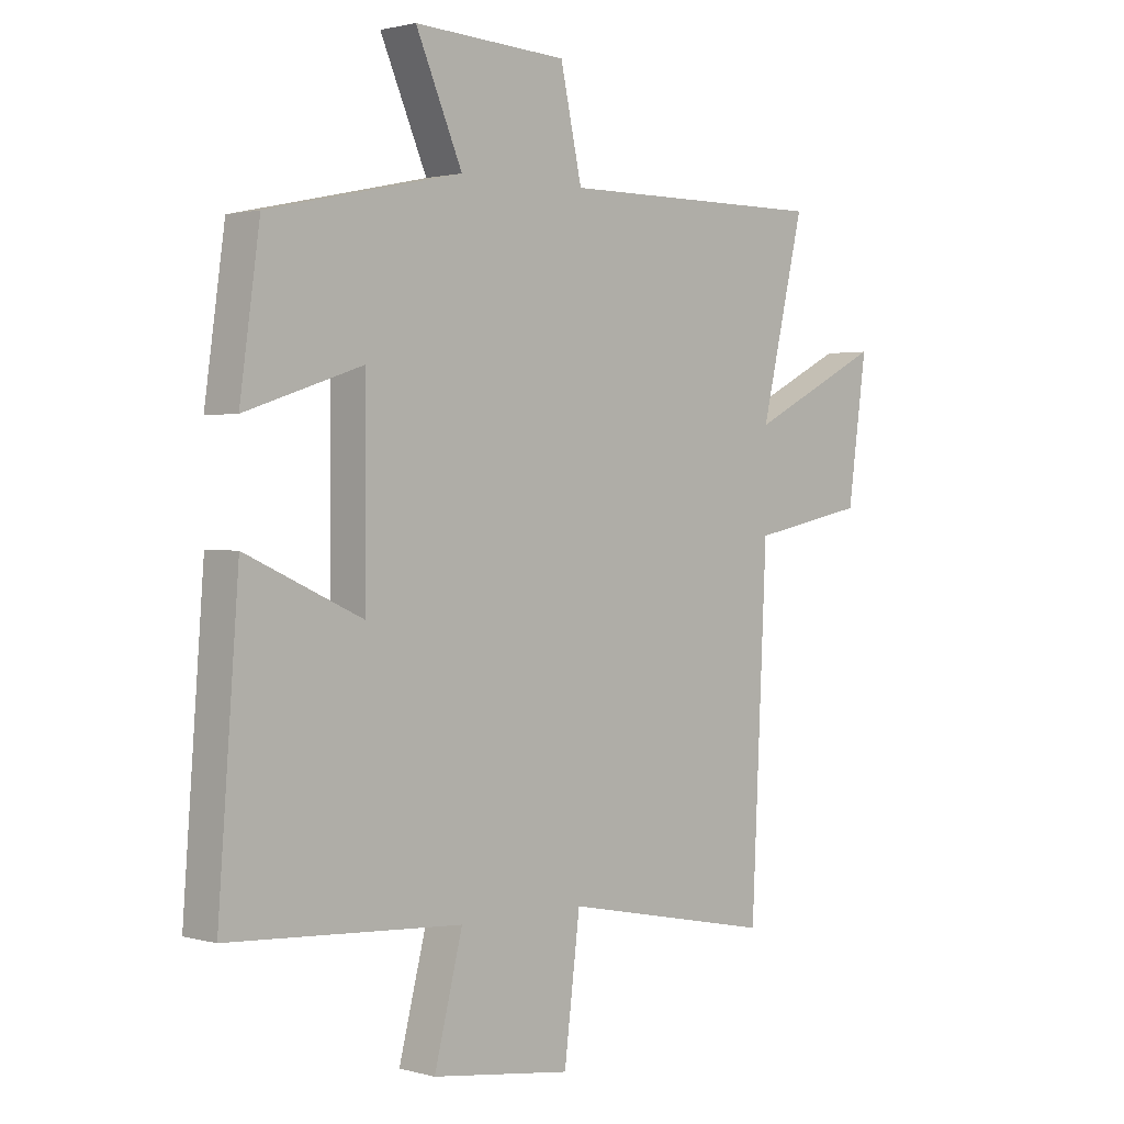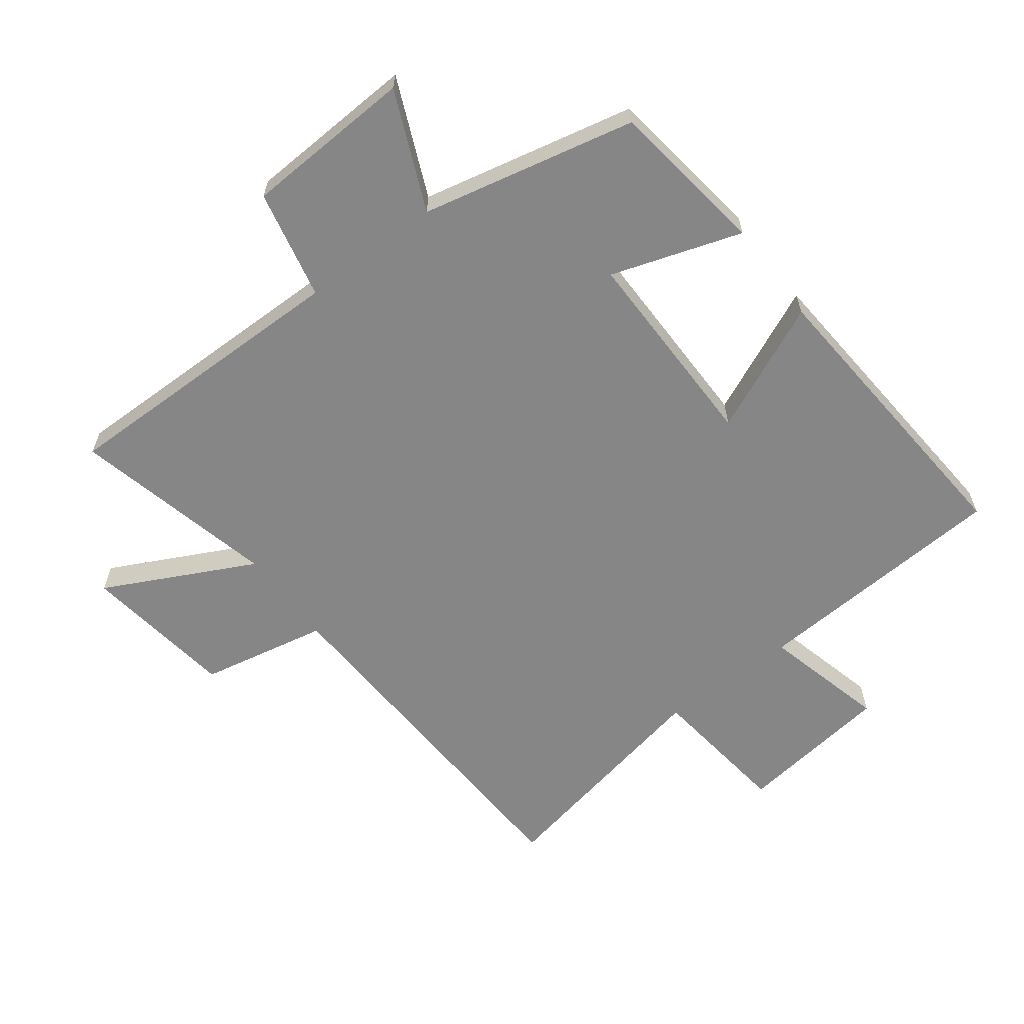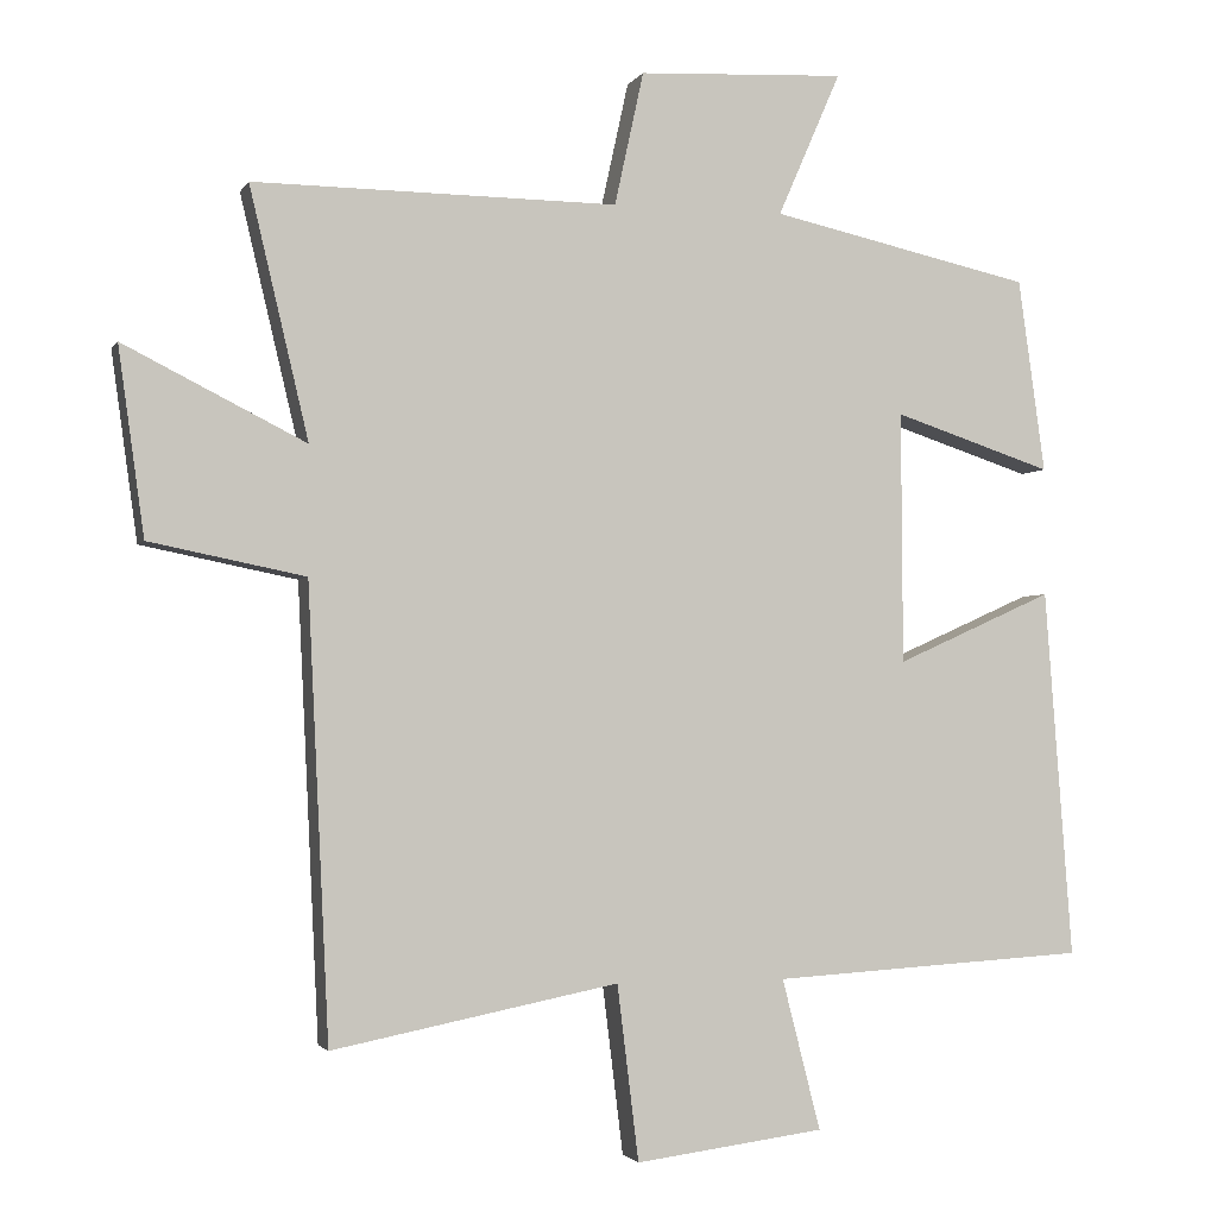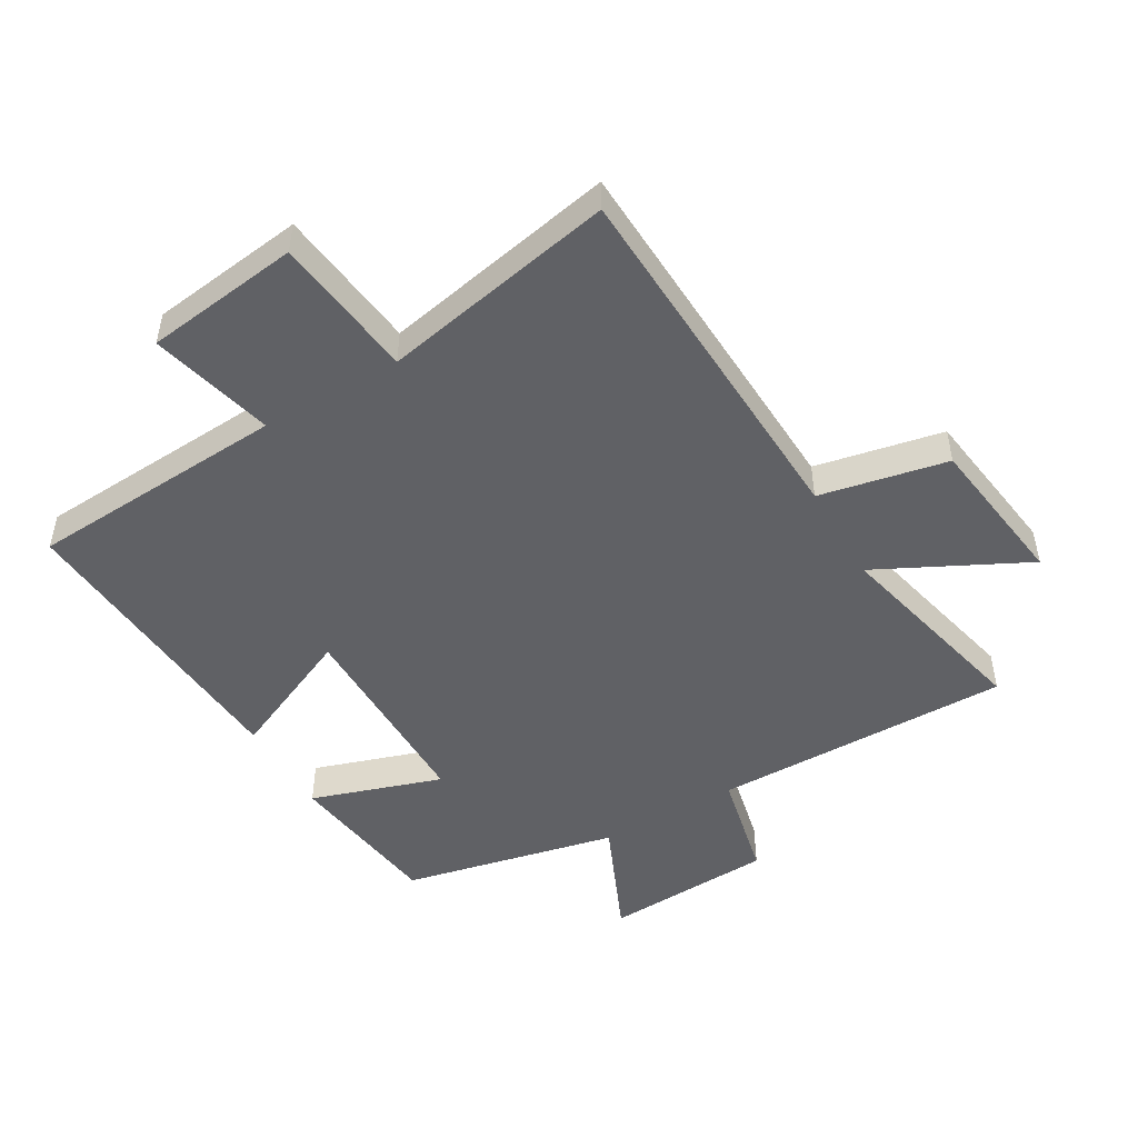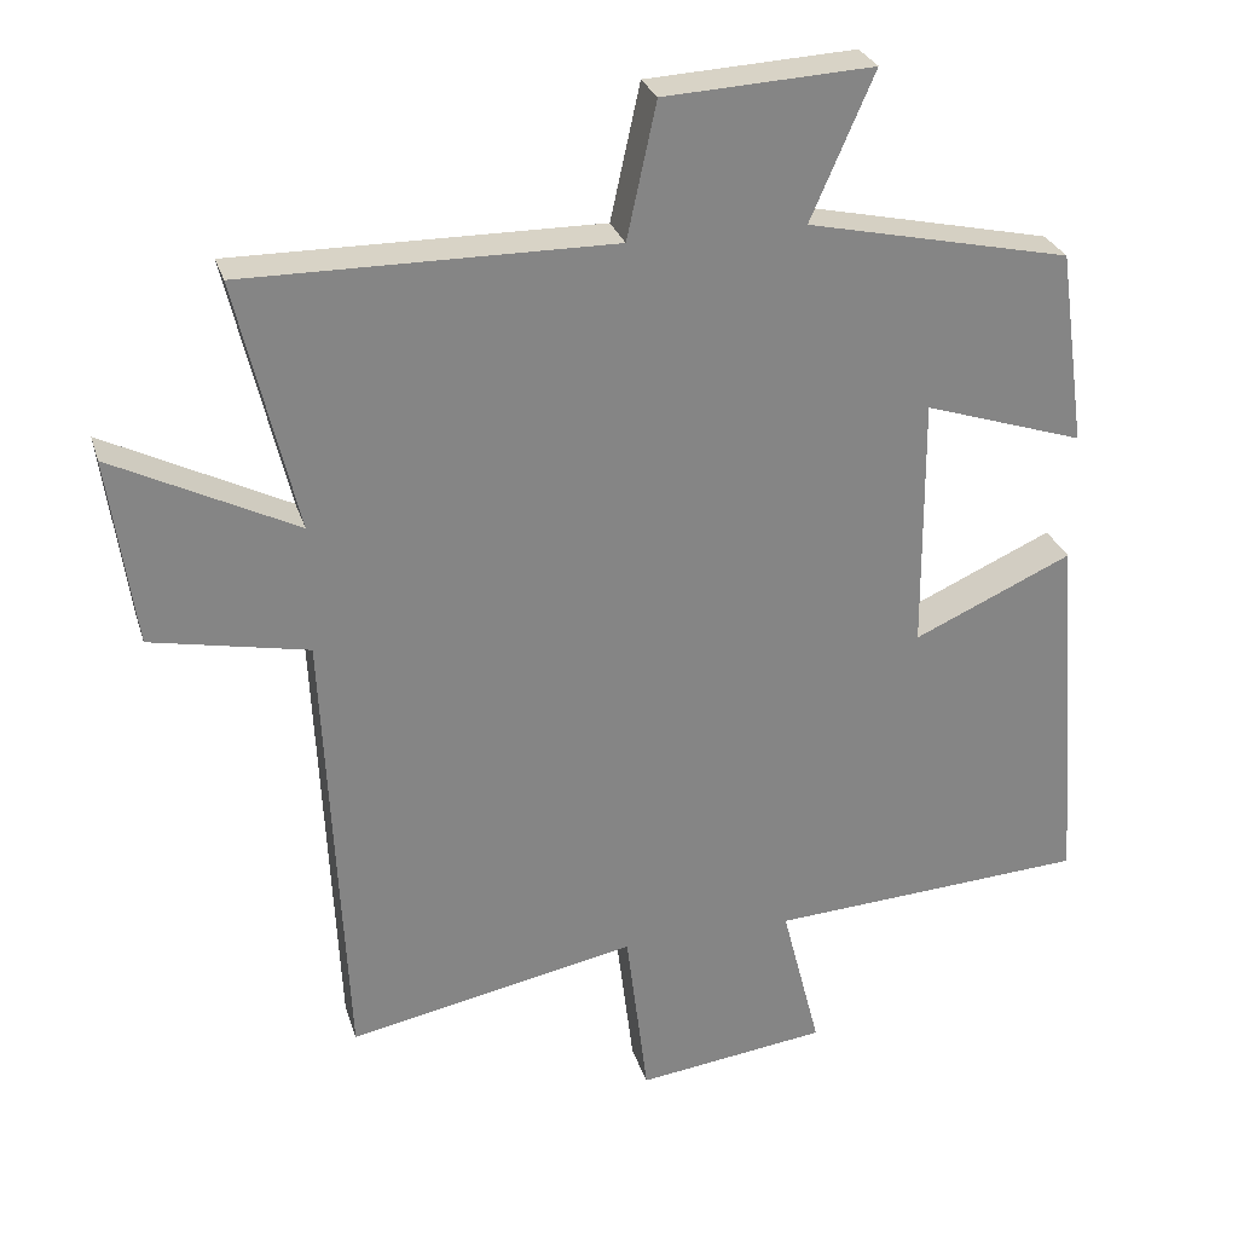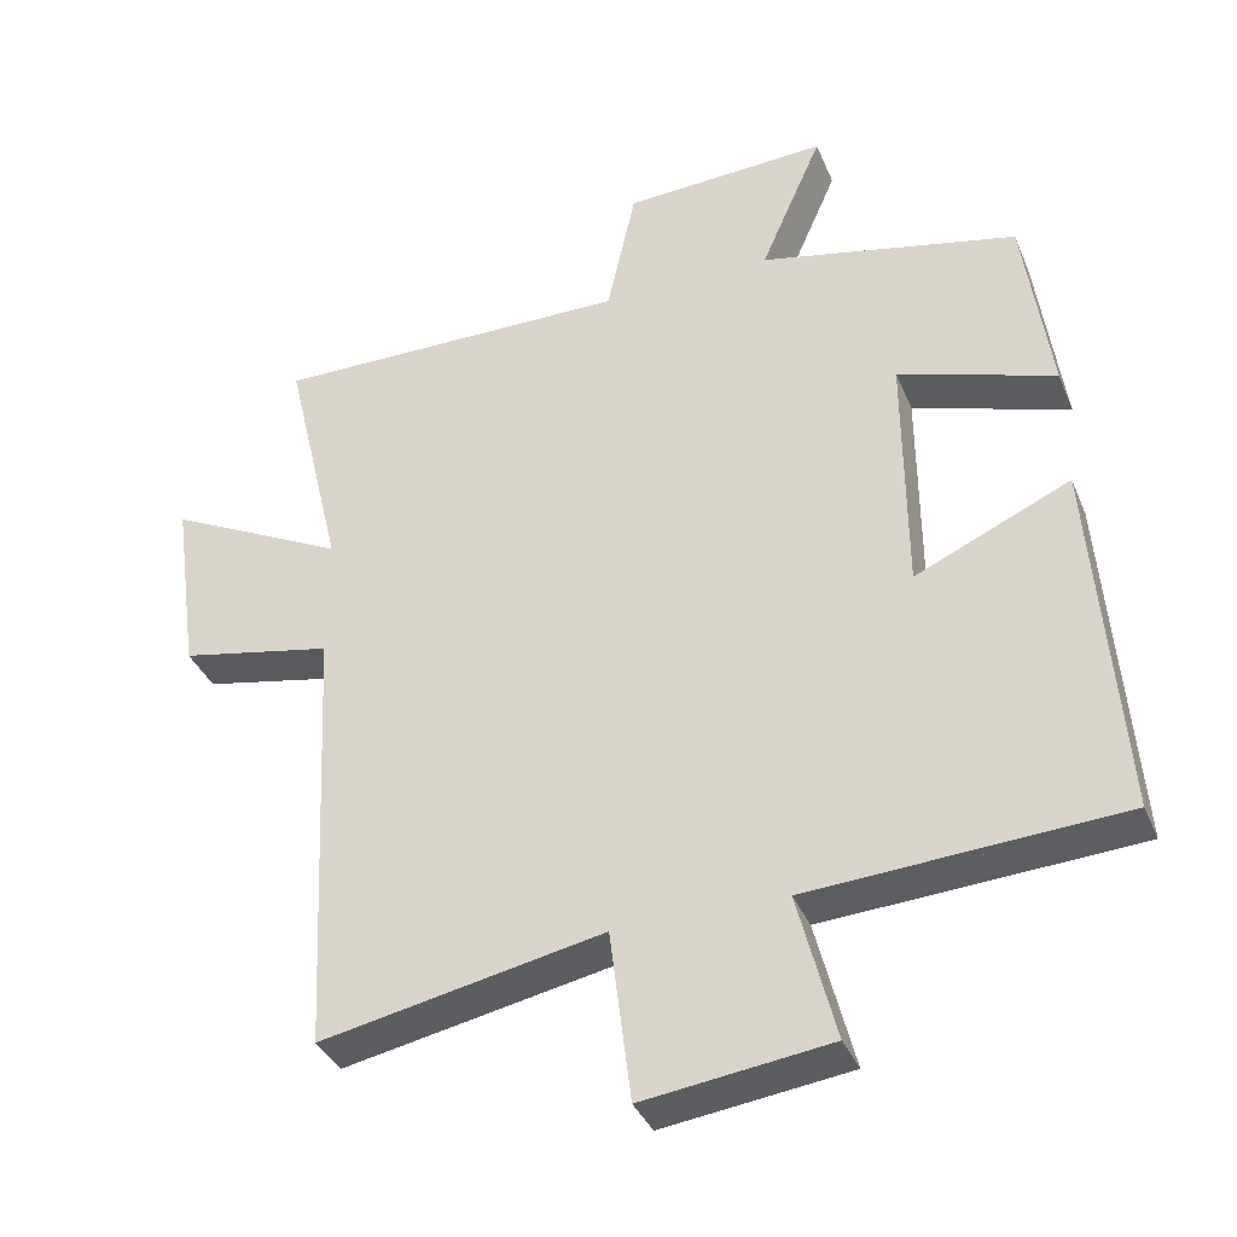
<metadata>
{"format":"obj","ext":"obj","renderer":"f3d","projection":"perspective","resolution":1024,"background":"white","views":[{"elev":1.4,"azim":134.6,"up":"+Z"},{"elev":-62.2,"azim":37.0,"up":"+Y"},{"elev":-2.5,"azim":-16.4,"up":"+Z"},{"elev":-49.3,"azim":-149.9,"up":"+Y"},{"elev":28.1,"azim":-15.8,"up":"+Z"},{"elev":-36.8,"azim":20.9,"up":"+Z"}]}
</metadata>
<code>
v -0.472 0.07 -0.574
v -0.5 0.07 0.013
v -0.703 0.07 0.054
v -0.737 0.07 0.298
v -0.5 0.07 0.179
v -0.577 0.07 0.504
v -0.102 0.07 0.5
v -0.064 0.07 0.674
v 0.206 0.07 0.688
v 0.124 0.07 0.5
v 0.465 0.07 0.425
v 0.5 0.07 0.173
v 0.293 0.07 0.241
v 0.295 0.07 -0.087
v 0.5 0.07 0.005
v 0.536 0.07 -0.475
v 0.125 0.07 -0.5
v 0.175 0.07 -0.696
v -0.071 0.07 -0.728
v -0.099 0.07 -0.5
v -0.472 0 -0.574
v -0.5 0 0.013
v -0.703 0 0.054
v -0.737 0 0.298
v -0.5 0 0.179
v -0.577 0 0.504
v -0.102 0 0.5
v -0.064 0 0.674
v 0.206 0 0.688
v 0.124 0 0.5
v 0.465 0 0.425
v 0.5 0 0.173
v 0.293 0 0.241
v 0.295 0 -0.087
v 0.5 0 0.005
v 0.536 0 -0.475
v 0.125 0 -0.5
v 0.175 0 -0.696
v -0.071 0 -0.728
v -0.099 0 -0.5
f 17 18 19 20
f 16 17 20
f 15 16 20
f 14 15 20
f 20 1 2
f 14 20 2
f 13 14 2
f 10 11 12 13
f 10 13 2 3
f 7 8 9 10
f 5 6 7
f 5 7 10
f 3 4 5
f 3 5 10
f 40 39 38 37
f 40 37 36
f 40 36 35
f 40 35 34
f 22 21 40
f 22 40 34
f 22 34 33
f 33 32 31 30
f 23 22 33 30
f 30 29 28 27
f 27 26 25
f 30 27 25
f 25 24 23
f 30 25 23
f 1 21 22 2
f 2 22 23 3
f 3 23 24 4
f 4 24 25 5
f 5 25 26 6
f 6 26 27 7
f 7 27 28 8
f 8 28 29 9
f 9 29 30 10
f 10 30 31 11
f 11 31 32 12
f 12 32 33 13
f 13 33 34 14
f 14 34 35 15
f 15 35 36 16
f 16 36 37 17
f 17 37 38 18
f 18 38 39 19
f 19 39 40 20
f 20 40 21 1

</code>
